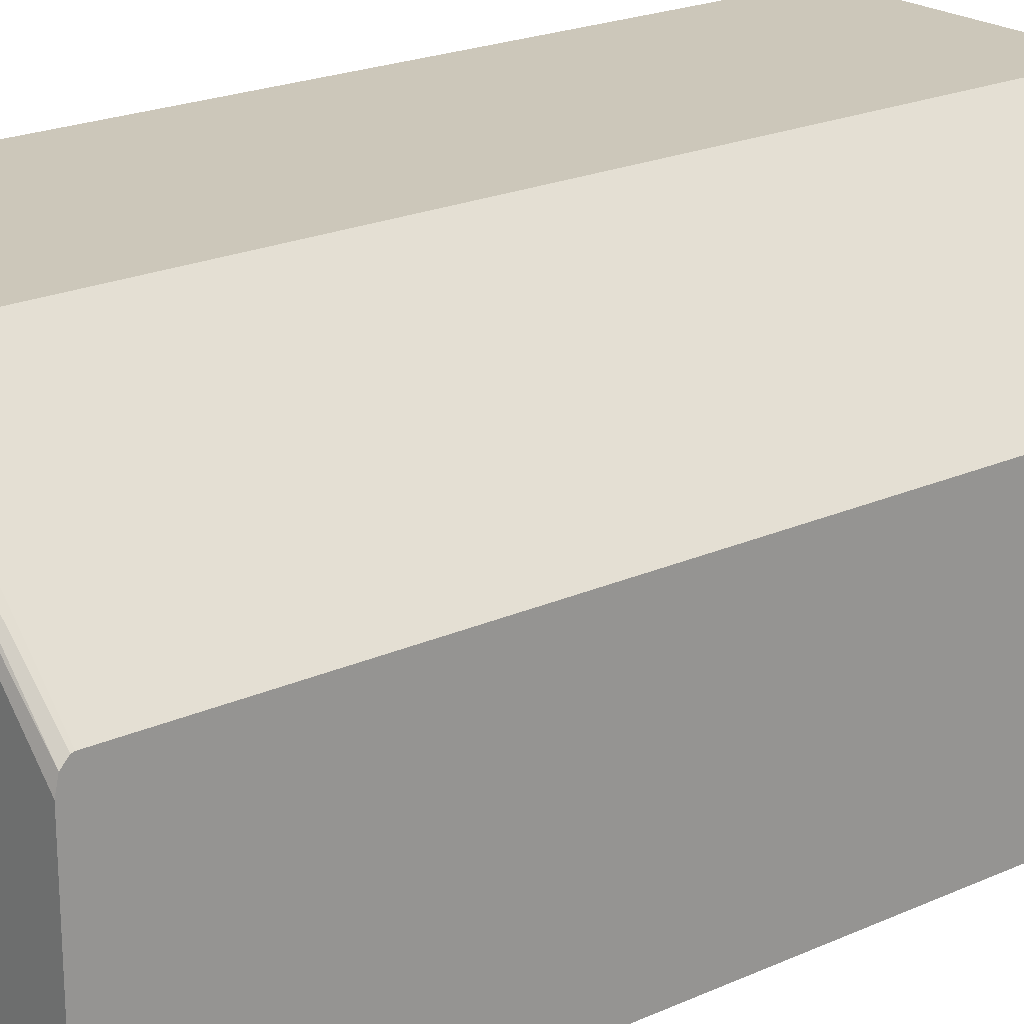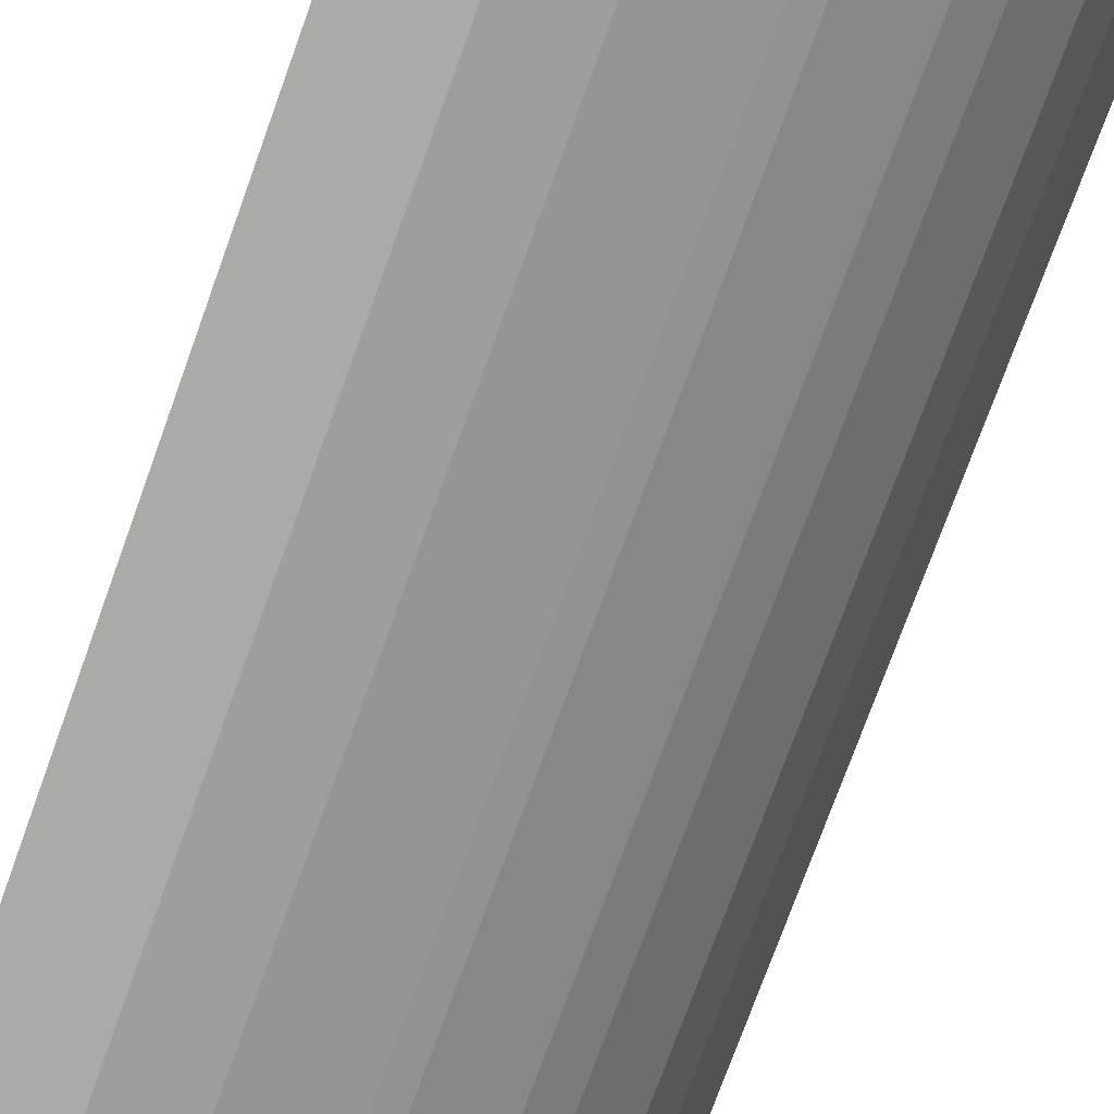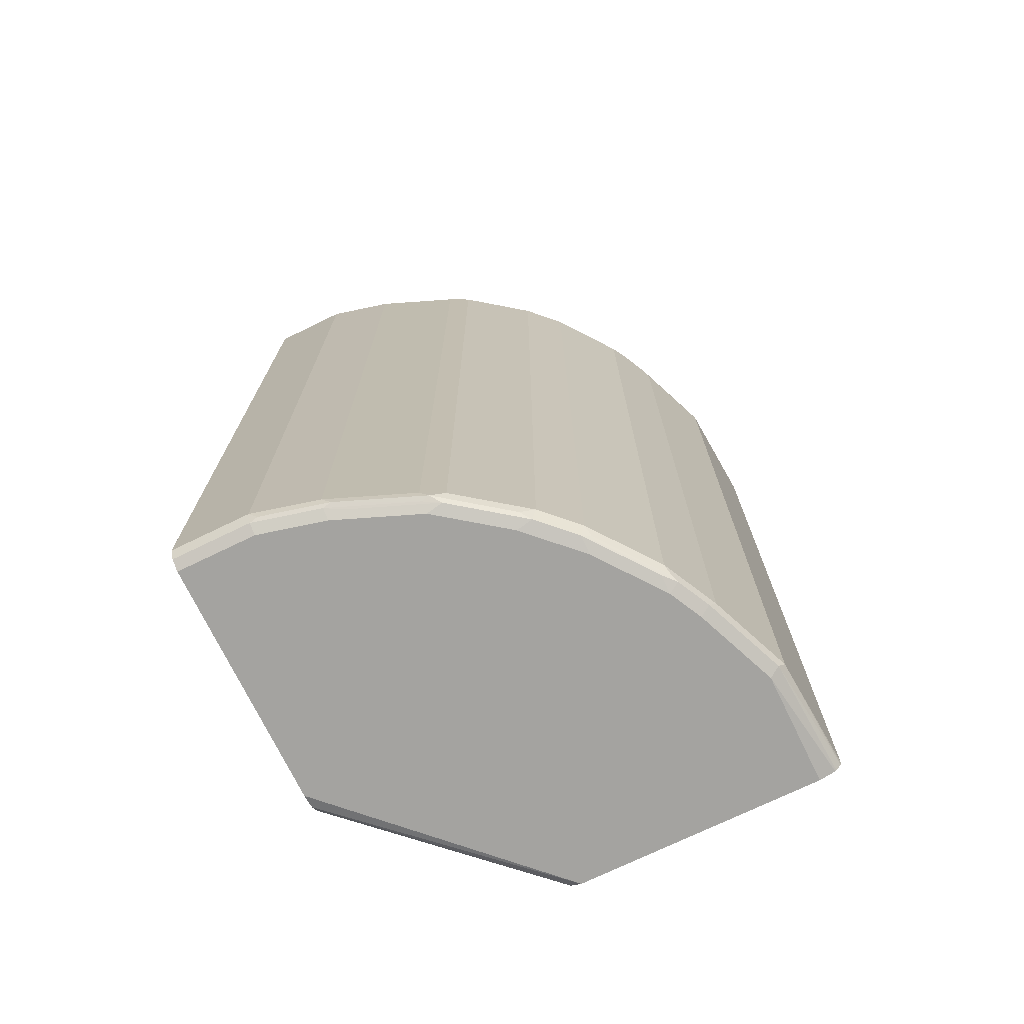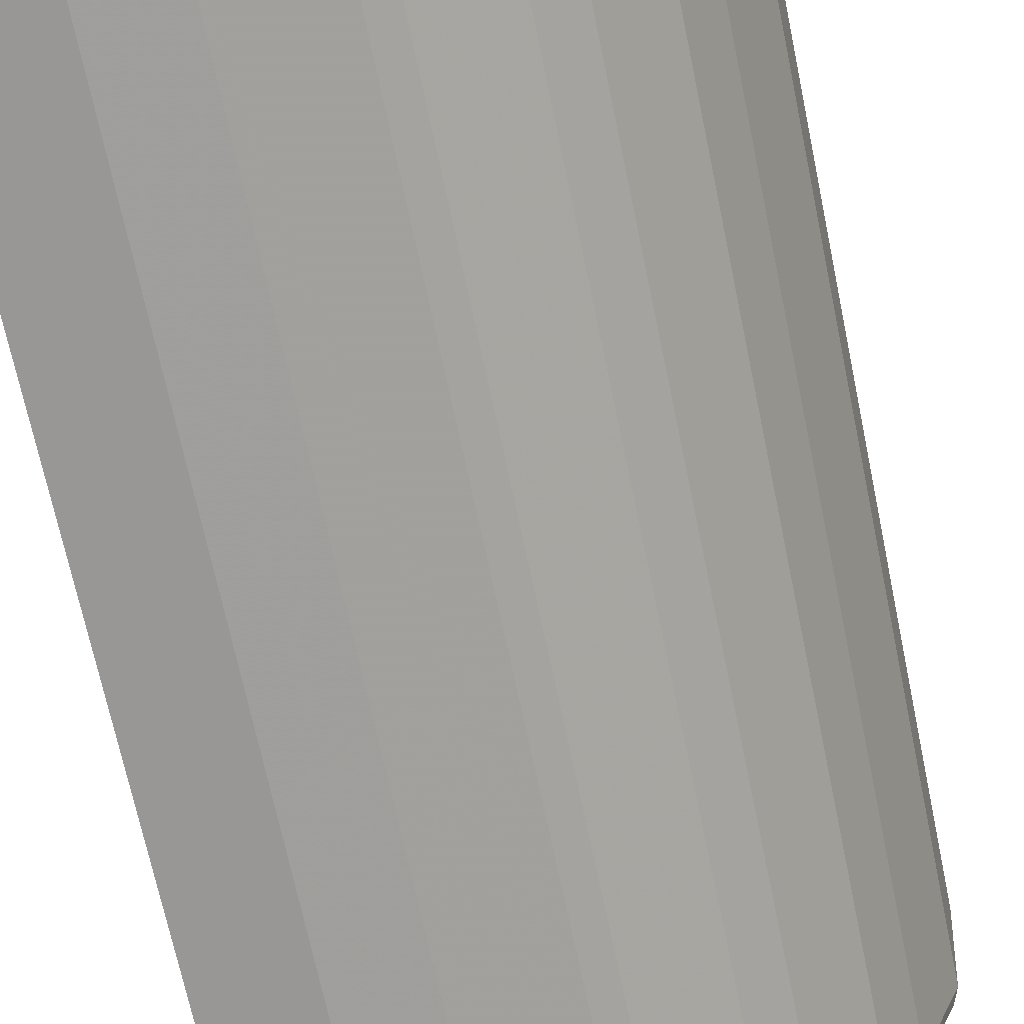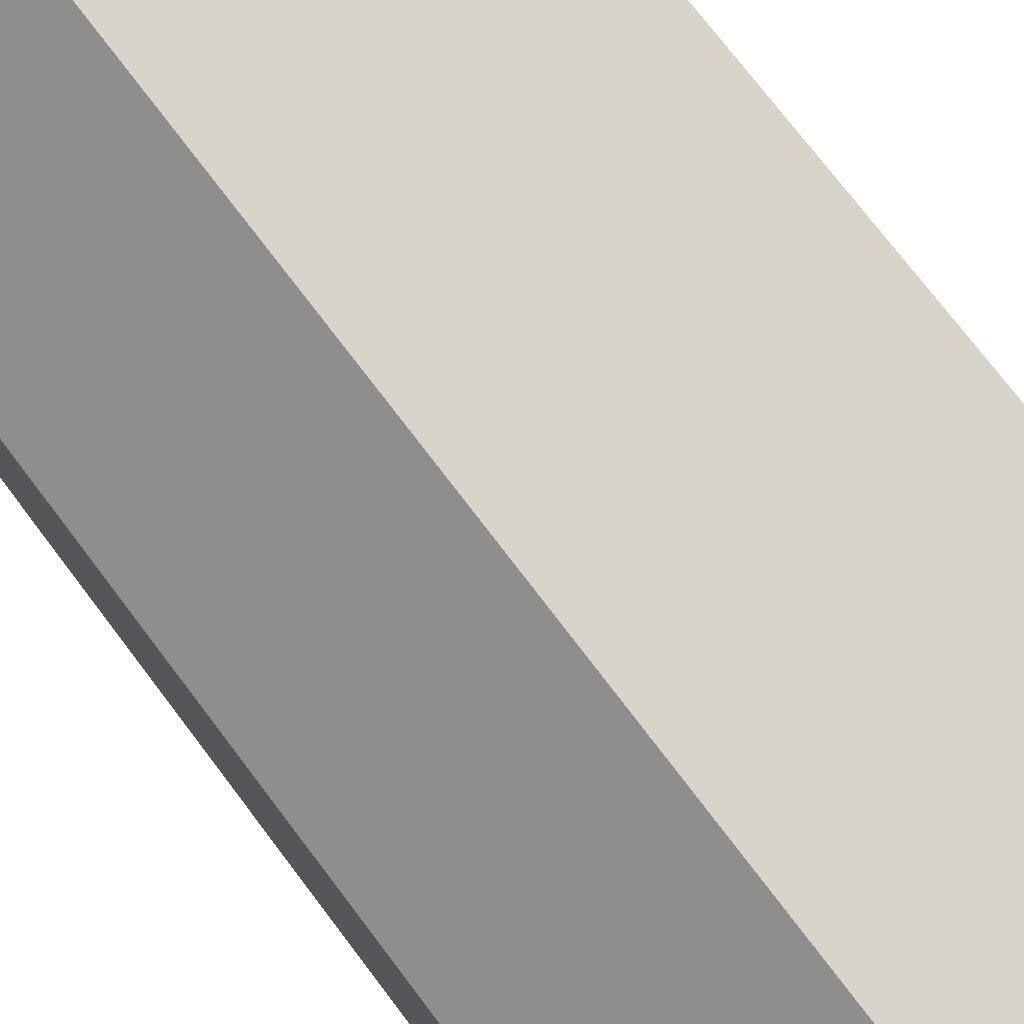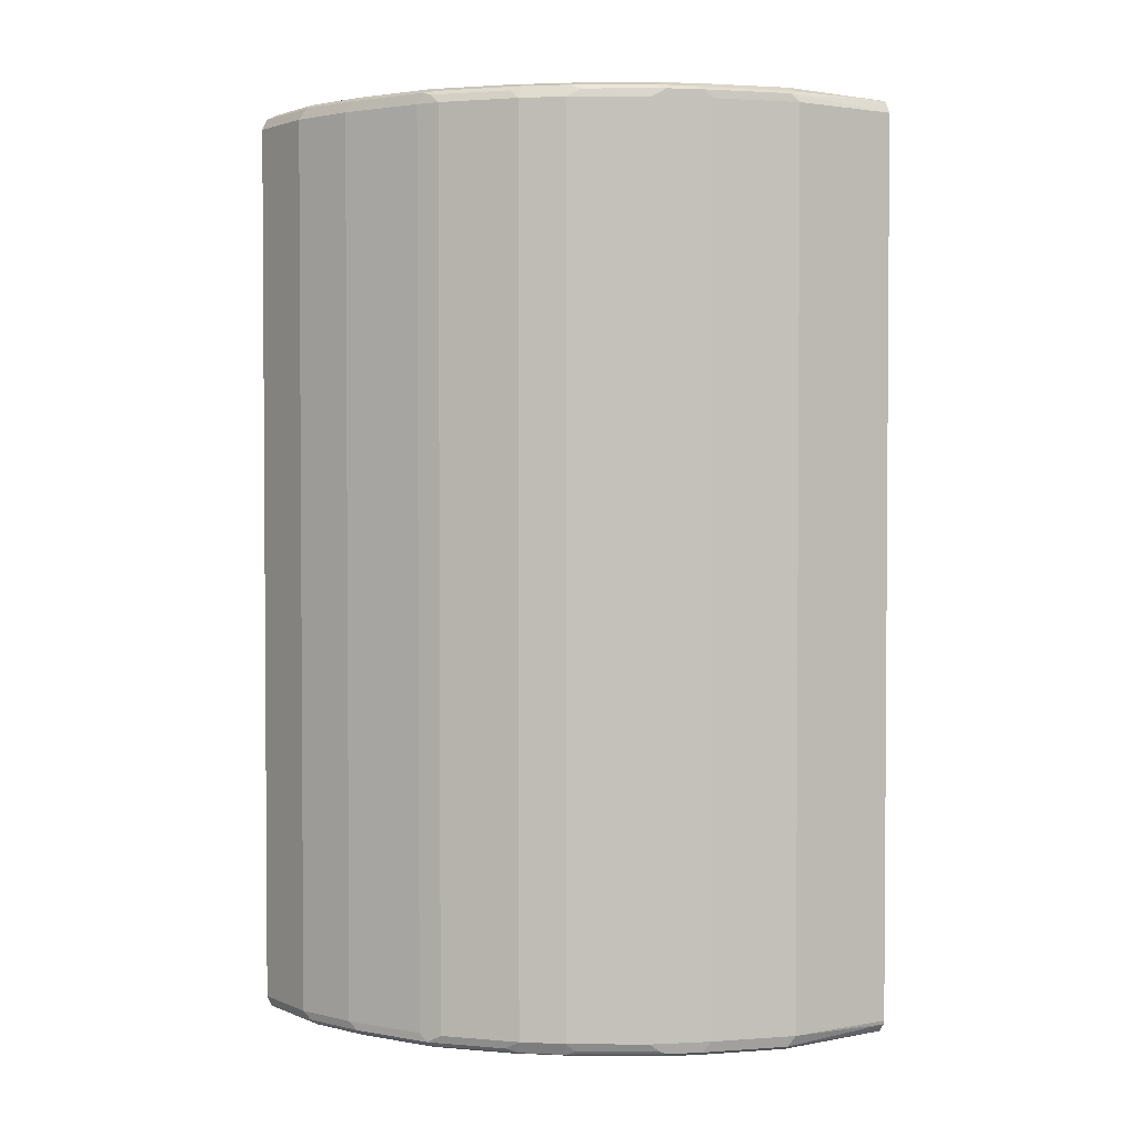
<metadata>
{"format":"obj","ext":"obj","renderer":"f3d","projection":"perspective","resolution":1024,"background":"white","views":[{"elev":21.5,"azim":51.6,"up":"+Z"},{"elev":-75.9,"azim":160.1,"up":"+Z"},{"elev":-72.9,"azim":-154.1,"up":"+Y"},{"elev":-68.3,"azim":-168.3,"up":"+Z"},{"elev":74.9,"azim":142.8,"up":"+Z"},{"elev":2.3,"azim":-126.1,"up":"+Y"}]}
</metadata>
<code>
v 0.2854 0.4646 -0.4326
v 0.2854 0.4646 -0.1923
v 0.2854 0.4593 -0.4433
v 0.2083 0.4646 -0.4326
v 0.0961 0.4646 -0.0009993
v 0.2854 0.4638 -0.1889
v 0.2854 0.4545 -0.4456
v 0.2029 0.4593 -0.4433
v 0.1442 0.4646 -0.4165
v -0.1442 0.4646 -0.0009993
v 0.1068 0.4593 -0.0009993
v 0.2854 0.459 -0.1759
v 0.2854 0.4485 -0.4486
v 0.2083 0.4485 -0.4486
v 0.1388 0.4593 -0.4272
v 0.06408 0.4646 -0.3845
v -0.1442 0.4646 -0.1122
v -0.1611 0.4608 -0.0009993
v 0.1116 0.4495 -0.0009993
v 0.1121 0.4485 -0.0009993
v 0.2854 0.4456 -0.1697
v 0.2854 -0.4485 -0.4486
v 0.1442 0.4485 -0.4326
v 0.2083 -0.4485 -0.4486
v 0.05876 0.4593 -0.3952
v 0.04607 0.4605 -0.3845
v 2.771e-05 0.4646 -0.3364
v -0.1121 0.4646 -0.1923
v -0.1462 0.4605 -0.1282
v -0.1549 0.4593 -0.1122
v -0.1617 0.4605 -0.0009993
v 0.1121 -0.4485 -0.0009993
v 0.2854 -0.4515 -0.1697
v 0.2854 -0.4593 -0.4433
v 0.06408 0.4485 -0.4005
v 0.1442 -0.4485 -0.4326
v 0.2083 -0.4593 -0.4433
v 0.2003 -0.4565 -0.4446
v 0.05343 0.4485 -0.3952
v 0.04274 0.4485 -0.3899
v 0.0521 0.4565 -0.3925
v -0.005339 0.4593 -0.3471
v -0.01798 0.4605 -0.3364
v -0.03404 0.4605 -0.3204
v -0.04805 0.4646 -0.2884
v -0.09609 0.4646 -0.2243
v -0.1141 0.4605 -0.2083
v -0.1228 0.4593 -0.1923
v -0.1562 0.4565 -0.1202
v -0.1677 0.4485 -0.0009993
v 0.1068 -0.4593 -0.0009993
v 0.2854 -0.4543 -0.1704
v 0.2854 -0.4646 -0.4326
v 0.06408 -0.4485 -0.4005
v 0.1362 -0.4565 -0.4285
v 0.05609 -0.4565 -0.3965
v 0.1442 -0.4593 -0.4272
v 0.2083 -0.4646 -0.4326
v 0.05343 -0.4485 -0.3952
v -0.02135 0.4485 -0.3418
v 0.04274 -0.4485 -0.3899
v -0.01199 0.4565 -0.3445
v -0.05005 0.4605 -0.3044
v -0.09809 0.4605 -0.2403
v -0.1081 0.4565 -0.2323
v -0.1241 0.4565 -0.2003
v -0.1282 0.4485 -0.1923
v -0.1602 0.4485 -0.1122
v -0.1677 -0.4485 -0.0009993
v 0.2854 -0.4614 -0.178
v 0.0961 -0.4646 -0.0009993
v 0.2854 -0.4646 -0.1923
v 0.06408 -0.4593 -0.3952
v 0.04807 -0.4605 -0.3865
v -0.008001 -0.4565 -0.3484
v 0.1282 -0.4605 -0.4185
v 0.1442 -0.4646 -0.4165
v -0.05338 0.4485 -0.3097
v -0.02135 -0.4485 -0.3418
v -0.06008 0.4565 -0.2964
v -0.1015 0.4485 -0.2457
v -0.1121 0.4485 -0.2243
v -0.1282 -0.4485 -0.1923
v -0.1602 -0.4485 -0.1122
v -0.1668 -0.4523 -0.0009993
v -0.1442 -0.4646 -0.0009993
v -0.01598 -0.4605 -0.3385
v 0.06408 -0.4646 -0.3845
v -0.05338 -0.4485 -0.3097
v -0.03204 -0.4605 -0.3224
v -0.1015 -0.4485 -0.2457
v -0.1121 -0.4485 -0.2243
v -0.1228 -0.4593 -0.1976
v -0.1549 -0.4593 -0.1175
v -0.1615 -0.4599 -0.0009993
v -0.1442 -0.4646 -0.1122
v -0.1522 -0.4626 -0.0009993
v 2.771e-05 -0.4646 -0.3364
v -0.04805 -0.4605 -0.3064
v -0.05604 -0.4565 -0.3004
v -0.04805 -0.4646 -0.2884
v -0.1041 -0.4565 -0.2363
v -0.1068 -0.4593 -0.2296
v -0.1121 -0.4646 -0.1923
v -0.1602 -0.4605 -0.002007
v -0.161 -0.4602 -0.0009993
v -0.16 -0.4606 -0.0009993
v -0.09609 -0.4605 -0.2423
v -0.05874 -0.4593 -0.2937
v -0.09609 -0.4646 -0.2243
f 53 110 101
f 56 73 74
f 55 73 56
f 55 57 73
f 54 56 59
f 53 104 110
f 53 98 88
f 53 101 98
f 56 74 75
f 53 77 58
f 56 75 79
f 65 81 82
f 56 61 59
f 57 76 74
f 57 74 73
f 57 77 76
f 60 79 89
f 60 89 78
f 63 78 80
f 63 80 64
f 64 80 65
f 53 96 104
f 65 80 81
f 56 79 61
f 53 86 96
f 40 60 62
f 53 72 71
f 65 82 66
f 39 61 40
f 40 62 41
f 40 61 79
f 40 79 60
f 42 62 43
f 43 62 60
f 43 60 44
f 44 60 78
f 44 78 63
f 44 63 45
f 45 63 64
f 45 64 46
f 47 64 65
f 47 65 66
f 47 66 48
f 49 66 67
f 49 67 68
f 49 68 50
f 50 68 84
f 50 84 69
f 51 70 52
f 51 71 70
f 53 71 86
f 66 82 67
f 103 110 104
f 67 92 83
f 90 101 99
f 91 100 102
f 91 102 103
f 91 103 92
f 92 103 93
f 93 103 104
f 93 104 94
f 94 105 106
f 94 106 95
f 94 104 96
f 94 96 105
f 96 97 107
f 96 107 105
f 99 108 103
f 99 103 109
f 99 109 100
f 99 101 110
f 99 110 108
f 100 109 102
f 102 109 103
f 103 108 110
f 105 107 106
f 39 59 61
f 90 98 101
f 89 100 91
f 89 99 100
f 87 98 90
f 67 83 84
f 67 84 68
f 69 84 85
f 70 71 72
f 74 87 75
f 74 76 77
f 74 77 88
f 74 88 98
f 74 98 87
f 75 87 79
f 78 81 80
f 67 82 92
f 78 89 91
f 79 87 90
f 79 90 99
f 79 99 89
f 81 91 92
f 81 92 82
f 83 92 93
f 83 93 94
f 83 94 84
f 84 94 85
f 85 94 95
f 86 97 96
f 78 91 81
f 37 77 57
f 53 88 77
f 37 55 38
f 4 15 9
f 5 10 18
f 5 18 31
f 5 31 50
f 5 50 69
f 5 69 85
f 5 85 95
f 5 95 106
f 5 106 107
f 5 107 97
f 5 97 86
f 5 86 71
f 5 71 51
f 5 51 32
f 5 32 20
f 5 20 19
f 5 19 11
f 5 11 12
f 5 12 6
f 7 13 14
f 7 14 8
f 8 14 23
f 8 23 15
f 4 8 15
f 3 7 8
f 2 5 6
f 1 5 2
f 37 58 77
f 1 2 6
f 1 6 12
f 1 12 21
f 1 21 33
f 1 33 52
f 1 52 70
f 1 70 72
f 1 72 53
f 1 53 34
f 1 34 22
f 9 15 16
f 1 13 7
f 1 3 8
f 1 8 4
f 1 4 9
f 1 9 16
f 1 16 27
f 1 27 45
f 1 45 46
f 1 46 28
f 1 28 17
f 1 17 10
f 1 10 5
f 1 7 3
f 10 17 18
f 1 22 13
f 12 19 20
f 25 41 62
f 25 62 42
f 25 42 26
f 26 42 43
f 27 43 44
f 27 44 45
f 28 46 64
f 28 64 47
f 28 47 29
f 29 47 30
f 30 47 48
f 25 40 41
f 30 48 66
f 30 49 31
f 31 49 50
f 32 51 52
f 32 52 33
f 34 58 37
f 35 54 59
f 35 59 39
f 36 55 56
f 36 56 54
f 37 57 55
f 11 19 12
f 30 66 49
f 25 39 40
f 34 53 58
f 24 55 36
f 12 20 21
f 13 22 24
f 25 35 39
f 13 24 14
f 14 24 36
f 15 23 25
f 15 25 16
f 16 25 26
f 16 26 43
f 16 43 27
f 17 28 29
f 17 29 30
f 14 36 23
f 23 54 35
f 17 31 18
f 20 32 33
f 20 33 21
f 22 34 37
f 22 37 24
f 23 35 25
f 24 38 55
f 17 30 31
f 23 36 54
f 24 37 38

</code>
